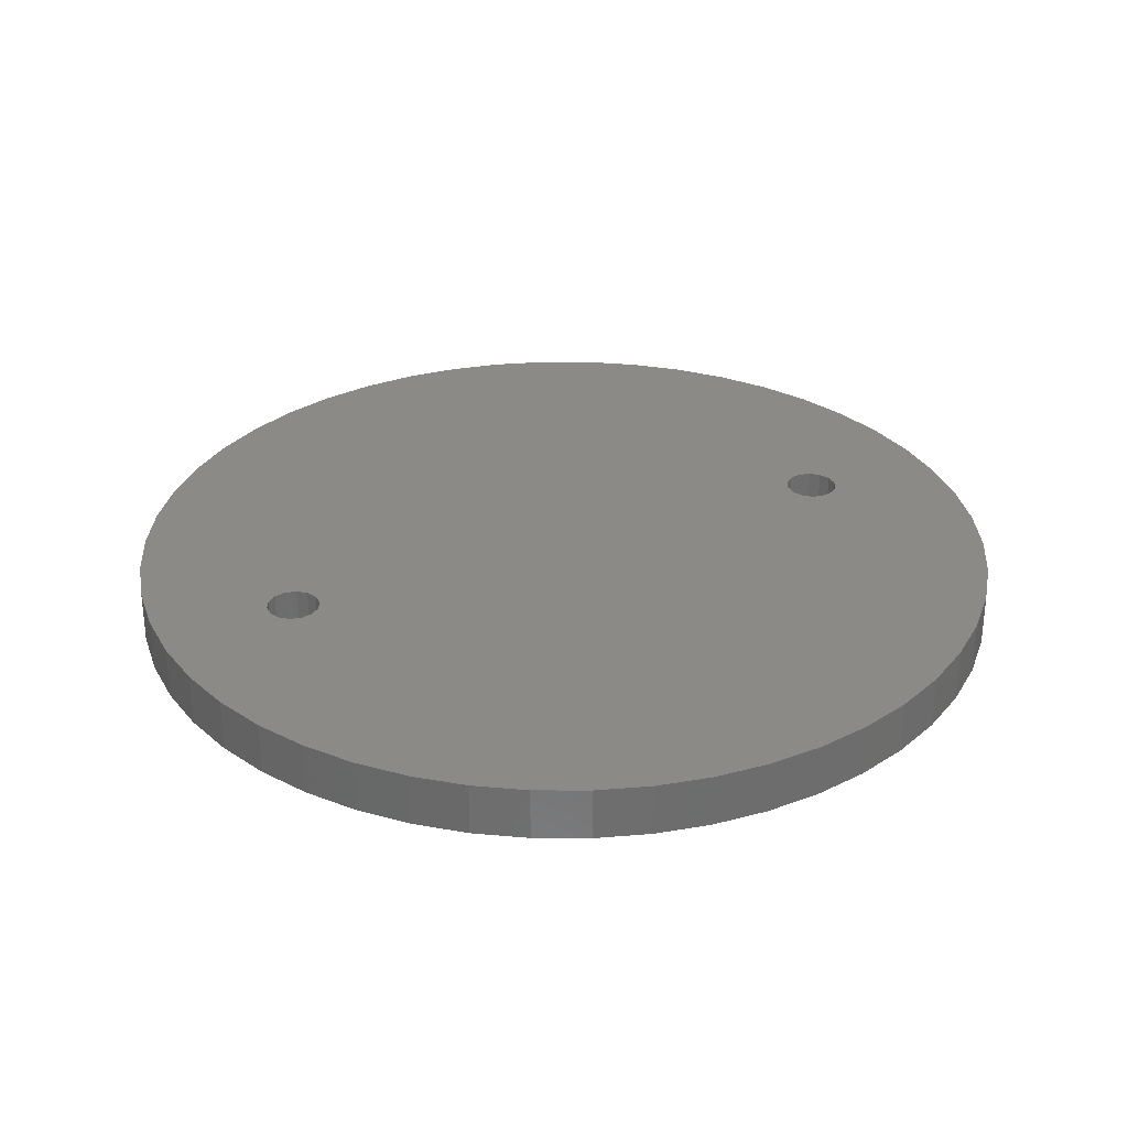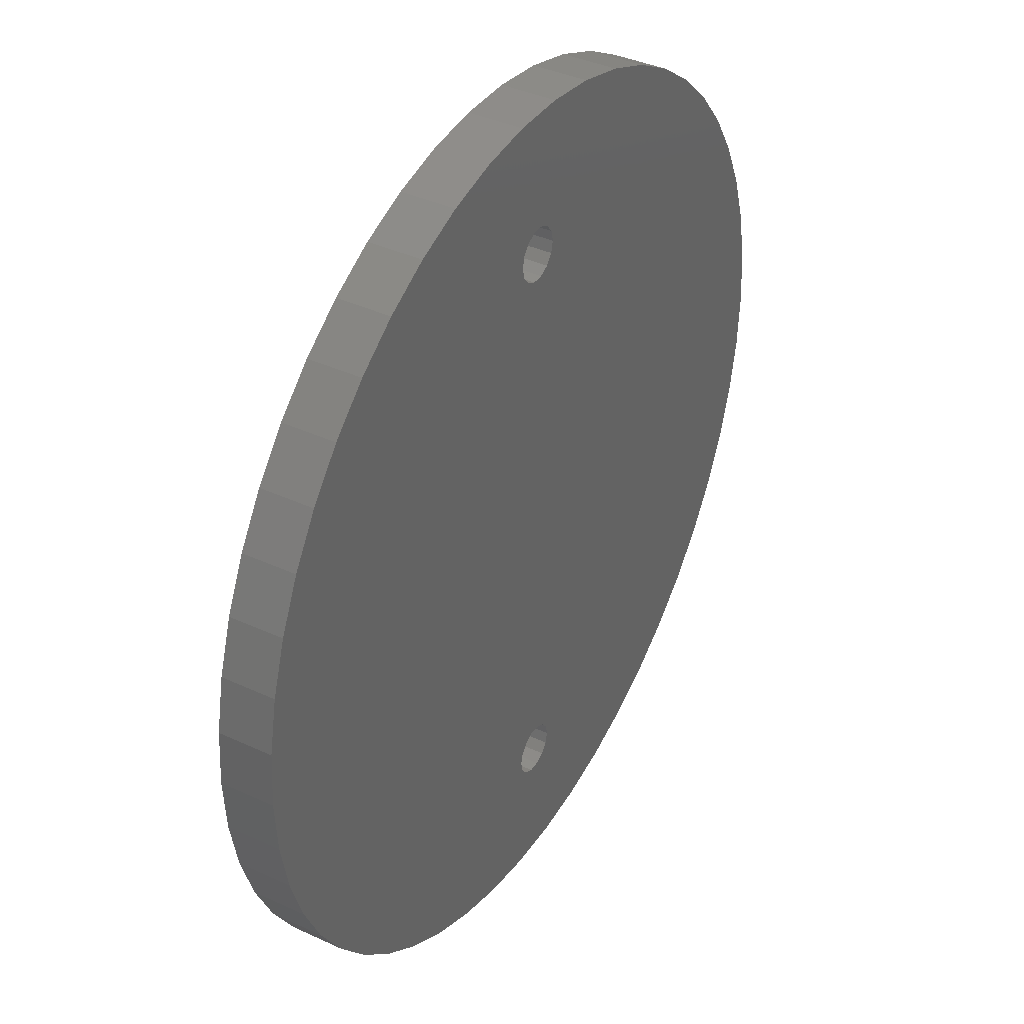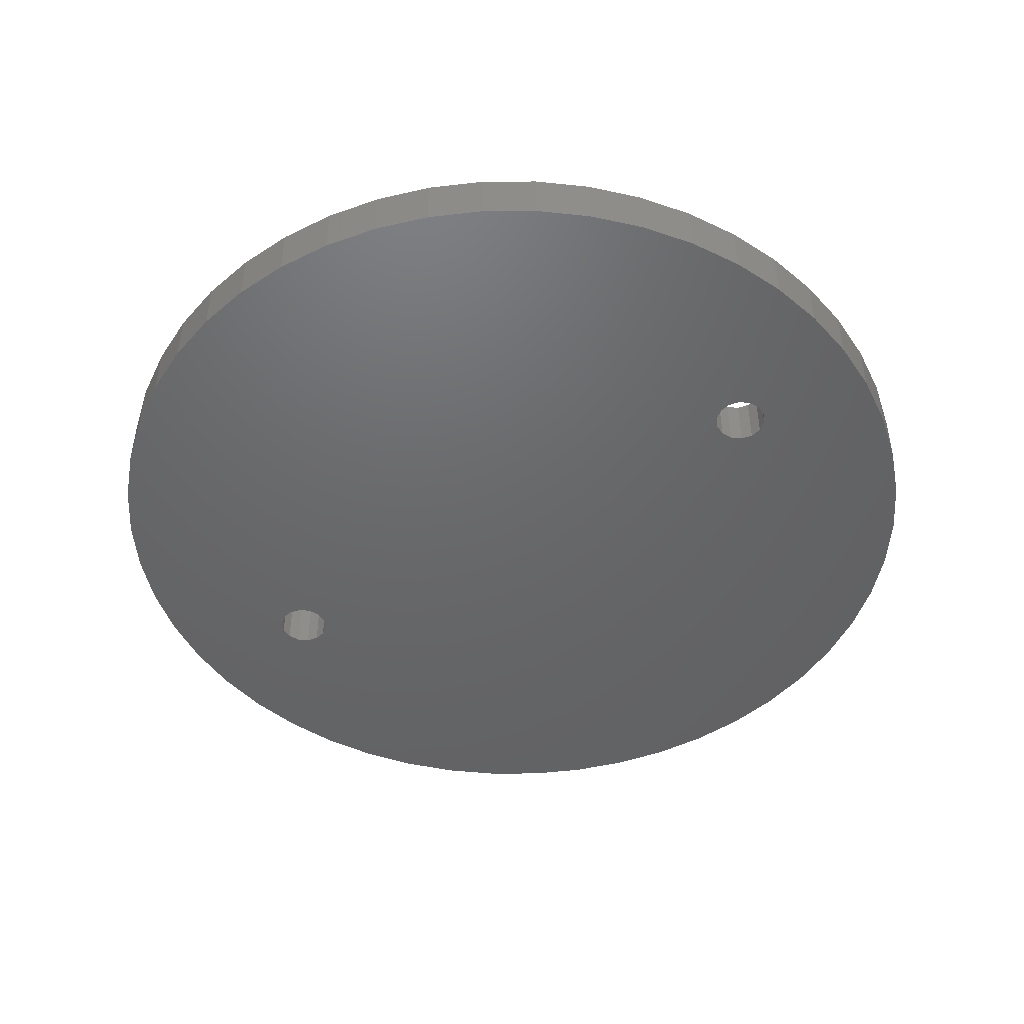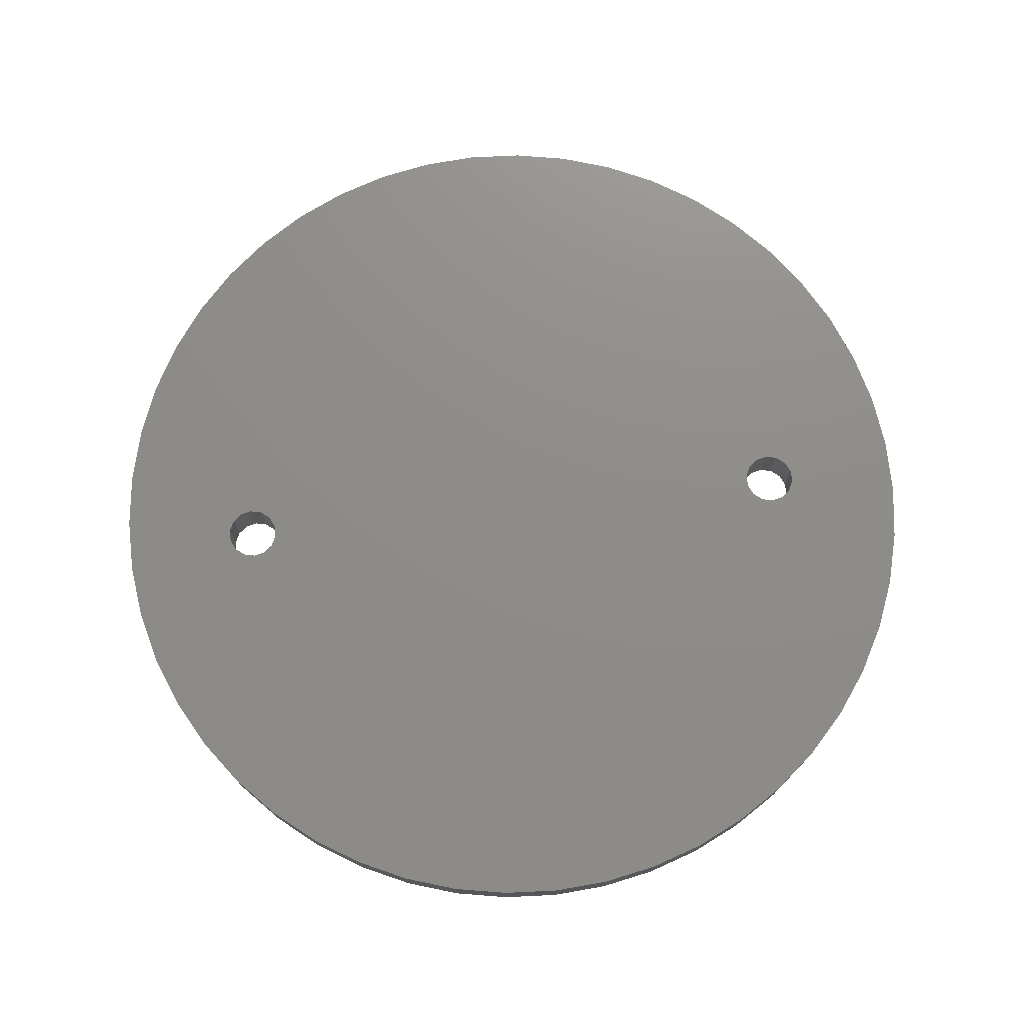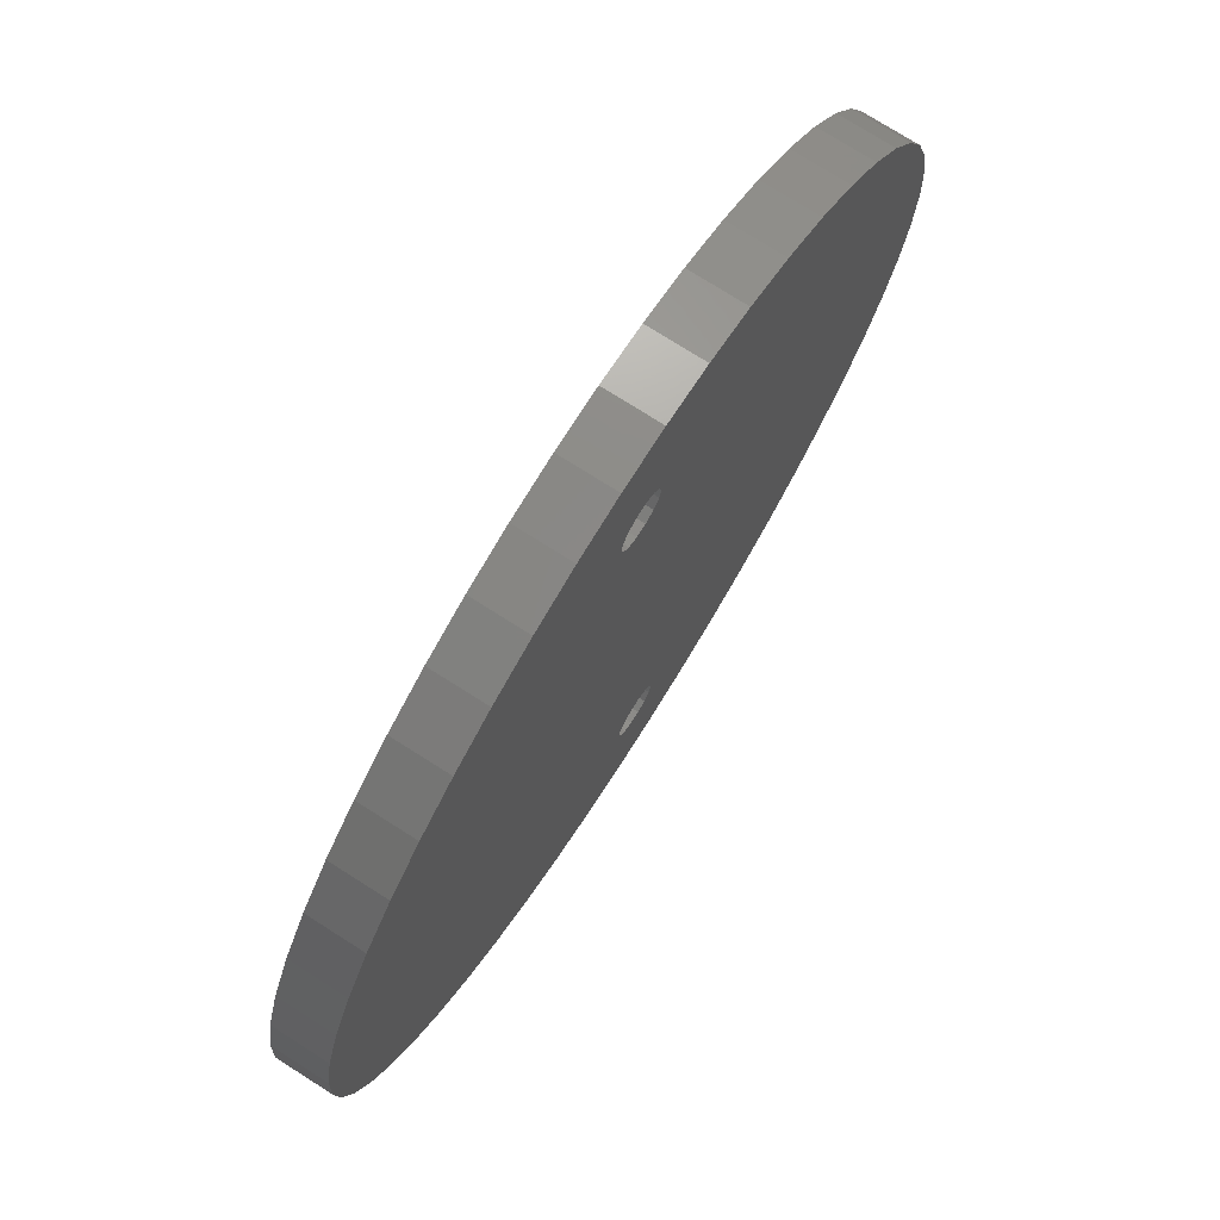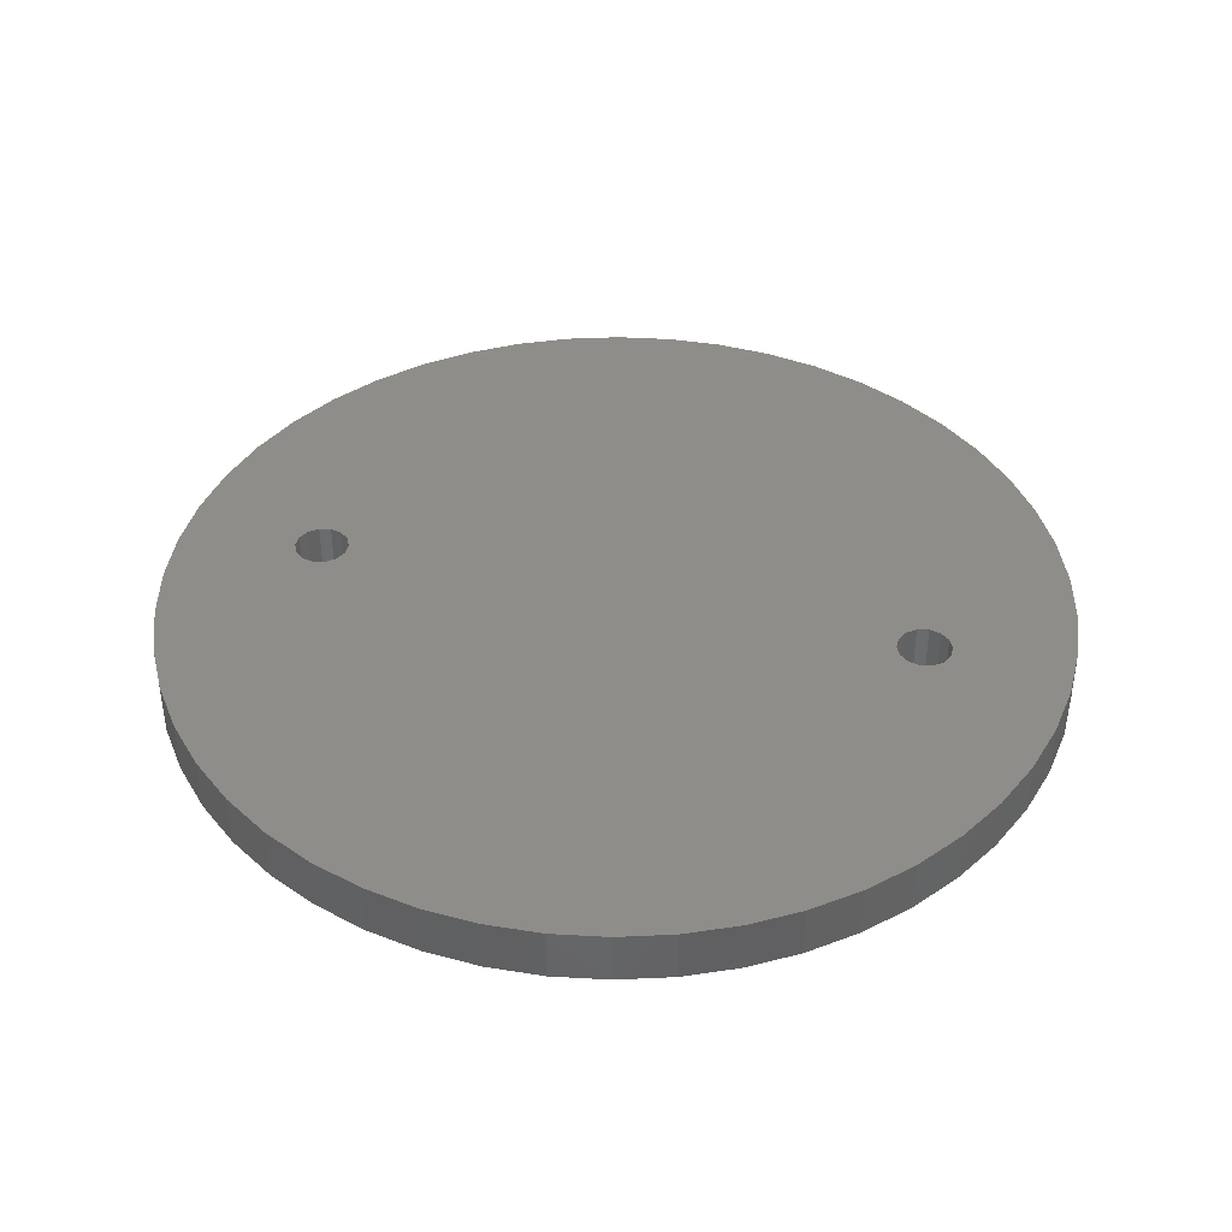
<metadata>
{"format":"stl","ext":"stl","renderer":"f3d","projection":"perspective","resolution":1024,"background":"white","views":[{"elev":30.5,"azim":-114.9,"up":"+Z"},{"elev":38.5,"azim":120.3,"up":"+Y"},{"elev":-47.1,"azim":122.8,"up":"+Z"},{"elev":74.4,"azim":83.7,"up":"+Z"},{"elev":75.1,"azim":-57.6,"up":"+Y"},{"elev":40.4,"azim":-75.2,"up":"+Z"}]}
</metadata>
<code>
# stl→obj: 156 verts, 316 faces
v 24.8 -3.133 0
v 24.8 3.133 0
v 25 0 0
v -1.351 17.65 0
v -18.22 17.11 0
v -0.9352 18.17 0
v -1.5 17 0
v 1.351 17.65 0
v 0.9352 18.17 0
v 18.22 17.11 0
v 0.9352 -18.17 0
v 1.351 -17.65 0
v 15.94 -19.26 0
v -15.94 -19.26 0
v -18.22 -17.11 0
v -1.5 -17 0
v -1.351 -17.65 0
v -0.9352 -18.17 0
v -0.3338 -18.46 0
v -1.57 -24.95 0
v -4.685 -24.56 0
v -7.725 -23.78 0
v -10.64 -22.62 0
v -13.4 -21.11 0
v 0.3338 -18.46 0
v 13.4 -21.11 0
v 10.64 -22.62 0
v 7.725 -23.78 0
v 4.685 -24.56 0
v 1.57 -24.95 0
v -15.94 19.26 0
v -13.4 21.11 0
v -10.64 22.62 0
v -7.725 23.78 0
v -4.685 24.56 0
v -1.57 24.95 0
v -0.3338 18.46 0
v 0.3338 18.46 0
v 1.57 24.95 0
v 4.685 24.56 0
v 7.725 23.78 0
v 10.64 22.62 0
v 13.4 21.11 0
v 15.94 19.26 0
v -20.23 -14.69 0
v -0.3338 -15.54 0
v -0.9352 -15.83 0
v -1.351 -16.35 0
v -20.23 14.69 0
v -1.351 16.35 0
v -0.9352 15.83 0
v -0.3338 15.54 0
v 18.22 -17.11 0
v 1.5 -17 0
v 1.351 -16.35 0
v 0.9352 -15.83 0
v 0.3338 -15.54 0
v 20.23 -14.69 0
v 20.23 14.69 0
v 0.3338 15.54 0
v 0.9352 15.83 0
v 1.351 16.35 0
v 1.5 17 0
v 24.21 6.217 0
v 24.21 -6.217 0
v 23.24 9.203 0
v 23.24 -9.203 0
v 21.91 12.04 0
v 21.91 -12.04 0
v -21.91 12.04 0
v -21.91 -12.04 0
v -23.24 9.203 0
v -23.24 -9.203 0
v -24.21 6.217 0
v -24.21 -6.217 0
v -24.8 3.133 0
v -24.8 -3.133 0
v -25 3.062e-15 0
v 25 0 3
v 24.8 3.133 3
v 24.8 -3.133 3
v -0.9352 18.17 3
v -18.22 17.11 3
v -1.351 17.65 3
v -1.5 17 3
v 18.22 17.11 3
v 0.9352 18.17 3
v 1.351 17.65 3
v 15.94 -19.26 3
v 1.351 -17.65 3
v 0.9352 -18.17 3
v -15.94 -19.26 3
v -13.4 -21.11 3
v -10.64 -22.62 3
v -7.725 -23.78 3
v -4.685 -24.56 3
v -1.57 -24.95 3
v -0.3338 -18.46 3
v -0.9352 -18.17 3
v -1.351 -17.65 3
v -1.5 -17 3
v -18.22 -17.11 3
v 0.3338 -18.46 3
v 1.57 -24.95 3
v 4.685 -24.56 3
v 7.725 -23.78 3
v 10.64 -22.62 3
v 13.4 -21.11 3
v -15.94 19.26 3
v -0.3338 18.46 3
v -1.57 24.95 3
v -4.685 24.56 3
v -7.725 23.78 3
v -10.64 22.62 3
v -13.4 21.11 3
v 0.3338 18.46 3
v 15.94 19.26 3
v 13.4 21.11 3
v 10.64 22.62 3
v 7.725 23.78 3
v 4.685 24.56 3
v 1.57 24.95 3
v -1.351 -16.35 3
v -0.9352 -15.83 3
v -0.3338 -15.54 3
v -20.23 -14.69 3
v -20.23 14.69 3
v -0.3338 15.54 3
v -0.9352 15.83 3
v -1.351 16.35 3
v 18.22 -17.11 3
v 20.23 -14.69 3
v 0.3338 -15.54 3
v 0.9352 -15.83 3
v 1.351 -16.35 3
v 1.5 -17 3
v 20.23 14.69 3
v 1.5 17 3
v 1.351 16.35 3
v 0.9352 15.83 3
v 0.3338 15.54 3
v 24.21 -6.217 3
v 24.21 6.217 3
v 23.24 -9.203 3
v 23.24 9.203 3
v 21.91 -12.04 3
v 21.91 12.04 3
v -21.91 -12.04 3
v -21.91 12.04 3
v -23.24 -9.203 3
v -23.24 9.203 3
v -24.21 -6.217 3
v -24.21 6.217 3
v -24.8 -3.133 3
v -24.8 3.133 3
v -25 3.062e-15 3
f 1 2 3
f 4 5 6
f 5 4 7
f 8 9 10
f 11 12 13
f 14 15 16
f 14 16 17
f 14 17 18
f 14 18 19
f 14 19 20
f 14 20 21
f 14 21 22
f 14 22 23
f 14 23 24
f 25 11 13
f 25 13 26
f 25 26 27
f 25 27 28
f 25 28 29
f 25 29 30
f 25 30 20
f 25 20 19
f 31 32 33
f 31 33 34
f 31 34 35
f 31 35 36
f 31 36 37
f 31 37 6
f 31 6 5
f 38 37 36
f 38 36 39
f 38 39 40
f 38 40 41
f 38 41 42
f 38 42 43
f 38 43 44
f 38 44 10
f 38 10 9
f 15 45 46
f 15 46 47
f 15 47 48
f 15 48 16
f 49 5 7
f 49 7 50
f 49 50 51
f 49 51 52
f 53 13 12
f 53 12 54
f 53 54 55
f 53 55 56
f 53 56 57
f 53 57 58
f 59 60 61
f 59 61 62
f 59 62 63
f 59 63 8
f 59 8 10
f 2 1 64
f 64 1 65
f 64 65 66
f 66 65 67
f 66 67 68
f 68 67 69
f 68 69 59
f 59 69 58
f 59 58 60
f 60 58 57
f 60 57 52
f 52 57 46
f 52 46 49
f 49 46 45
f 49 45 70
f 70 45 71
f 70 71 72
f 72 71 73
f 72 73 74
f 74 73 75
f 74 75 76
f 76 75 77
f 76 77 78
f 79 80 81
f 82 83 84
f 85 84 83
f 86 87 88
f 89 90 91
f 92 93 94
f 92 94 95
f 92 95 96
f 92 96 97
f 92 97 98
f 92 98 99
f 92 99 100
f 92 100 101
f 92 101 102
f 103 98 97
f 103 97 104
f 103 104 105
f 103 105 106
f 103 106 107
f 103 107 108
f 103 108 89
f 103 89 91
f 109 83 82
f 109 82 110
f 109 110 111
f 109 111 112
f 109 112 113
f 109 113 114
f 109 114 115
f 116 87 86
f 116 86 117
f 116 117 118
f 116 118 119
f 116 119 120
f 116 120 121
f 116 121 122
f 116 122 111
f 116 111 110
f 102 101 123
f 102 123 124
f 102 124 125
f 102 125 126
f 127 128 129
f 127 129 130
f 127 130 85
f 127 85 83
f 131 132 133
f 131 133 134
f 131 134 135
f 131 135 136
f 131 136 90
f 131 90 89
f 137 86 88
f 137 88 138
f 137 138 139
f 137 139 140
f 137 140 141
f 81 80 142
f 142 80 143
f 142 143 144
f 144 143 145
f 144 145 146
f 146 145 147
f 146 147 132
f 132 147 137
f 132 137 133
f 133 137 141
f 133 141 125
f 125 141 128
f 125 128 126
f 126 128 127
f 126 127 148
f 148 127 149
f 148 149 150
f 150 149 151
f 150 151 152
f 152 151 153
f 152 153 154
f 154 153 155
f 154 155 156
f 101 16 123
f 123 16 48
f 123 48 124
f 124 48 47
f 124 47 125
f 125 47 46
f 125 46 133
f 133 46 57
f 133 57 134
f 134 57 56
f 134 56 135
f 135 56 55
f 135 55 136
f 136 55 54
f 136 54 90
f 90 54 12
f 90 12 91
f 91 12 11
f 91 11 103
f 103 11 25
f 103 25 98
f 98 25 19
f 98 19 99
f 99 19 18
f 99 18 100
f 100 18 17
f 100 17 101
f 101 17 16
f 85 7 84
f 84 7 4
f 84 4 82
f 82 4 6
f 82 6 110
f 110 6 37
f 110 37 116
f 116 37 38
f 116 38 87
f 87 38 9
f 87 9 88
f 88 9 8
f 88 8 138
f 138 8 63
f 138 63 139
f 139 63 62
f 139 62 140
f 140 62 61
f 140 61 141
f 141 61 60
f 141 60 128
f 128 60 52
f 128 52 129
f 129 52 51
f 129 51 130
f 130 51 50
f 130 50 85
f 85 50 7
f 3 79 1
f 1 79 81
f 1 81 65
f 65 81 142
f 65 142 67
f 67 142 144
f 67 144 69
f 69 144 146
f 69 146 58
f 58 146 132
f 58 132 53
f 53 132 131
f 53 131 13
f 13 131 89
f 13 89 26
f 26 89 108
f 26 108 27
f 27 108 107
f 27 107 28
f 28 107 106
f 28 106 29
f 29 106 105
f 29 105 30
f 30 105 104
f 30 104 20
f 20 104 97
f 20 97 21
f 21 97 96
f 21 96 22
f 22 96 95
f 22 95 23
f 23 95 94
f 23 94 24
f 24 94 93
f 24 93 14
f 14 93 92
f 14 92 15
f 15 92 102
f 15 102 45
f 45 102 126
f 45 126 71
f 71 126 148
f 71 148 73
f 73 148 150
f 73 150 75
f 75 150 152
f 75 152 77
f 77 152 154
f 77 154 78
f 78 154 156
f 78 156 76
f 76 156 155
f 76 155 74
f 74 155 153
f 74 153 72
f 72 153 151
f 72 151 70
f 70 151 149
f 70 149 49
f 49 149 127
f 49 127 5
f 5 127 83
f 5 83 31
f 31 83 109
f 31 109 32
f 32 109 115
f 32 115 33
f 33 115 114
f 33 114 34
f 34 114 113
f 34 113 35
f 35 113 112
f 35 112 36
f 36 112 111
f 36 111 39
f 39 111 122
f 39 122 40
f 40 122 121
f 40 121 41
f 41 121 120
f 41 120 42
f 42 120 119
f 42 119 43
f 43 119 118
f 43 118 44
f 44 118 117
f 44 117 10
f 10 117 86
f 10 86 59
f 59 86 137
f 59 137 68
f 68 137 147
f 68 147 66
f 66 147 145
f 66 145 64
f 64 145 143
f 64 143 2
f 2 143 80
f 2 80 3
f 3 80 79

</code>
